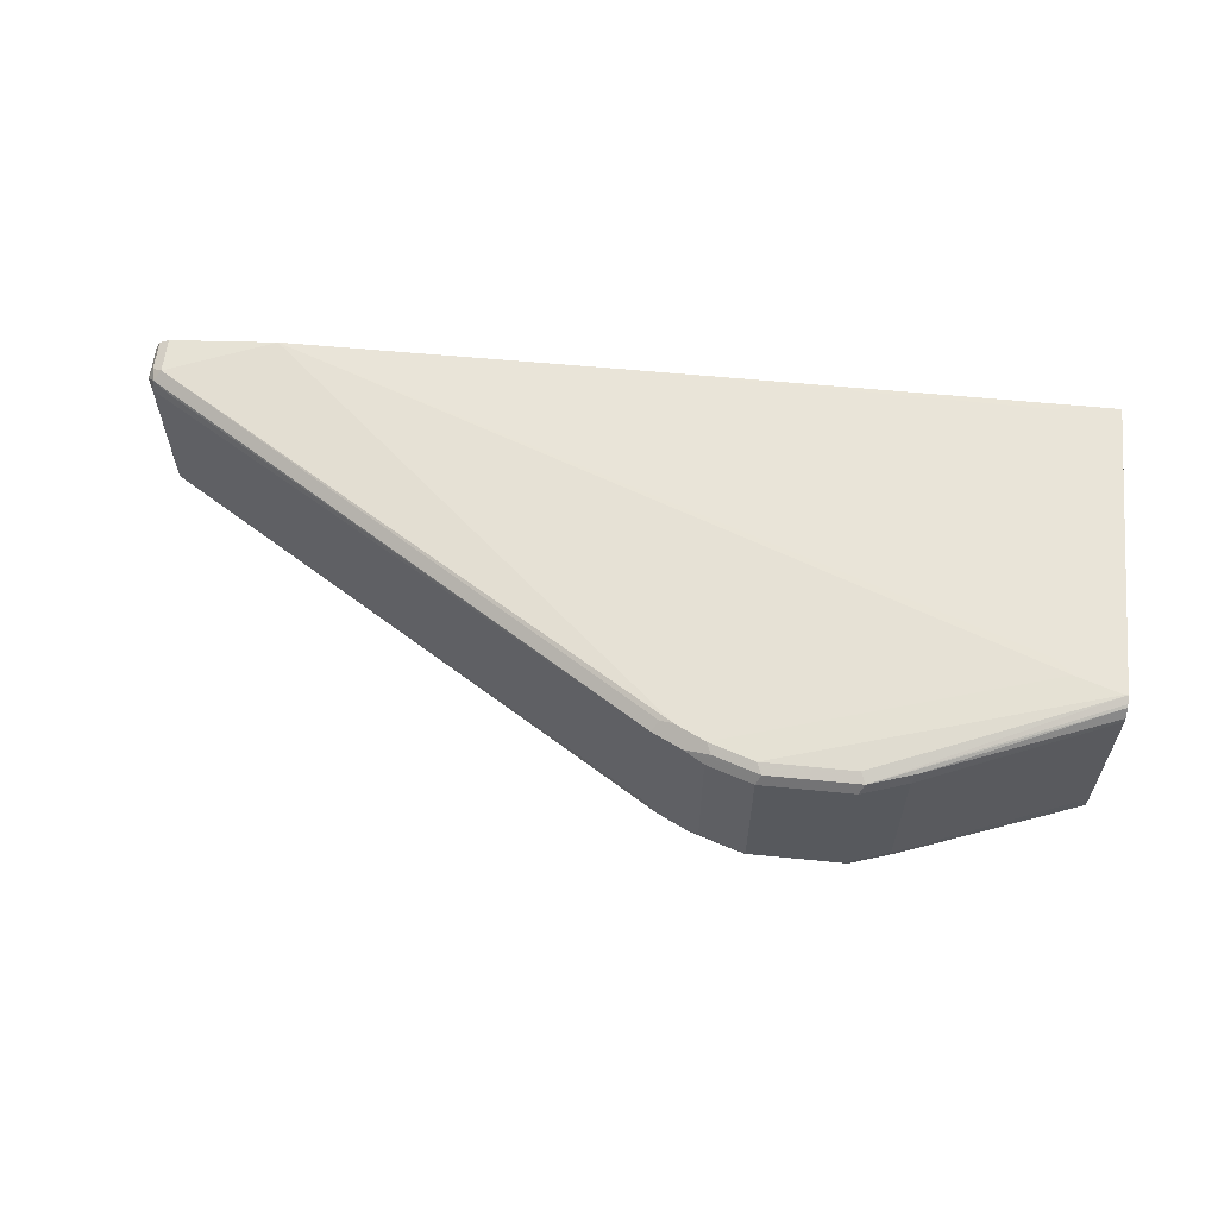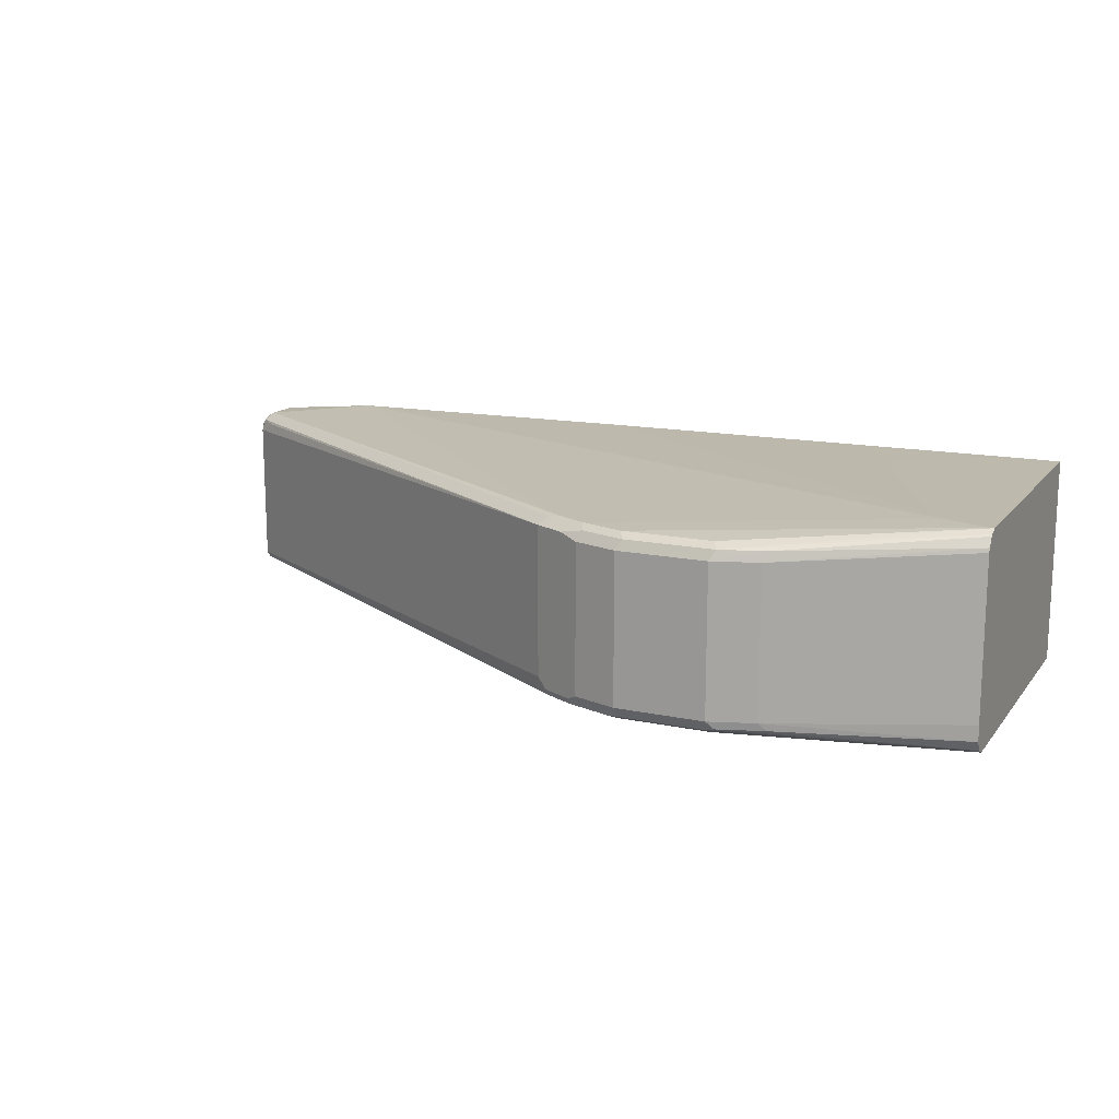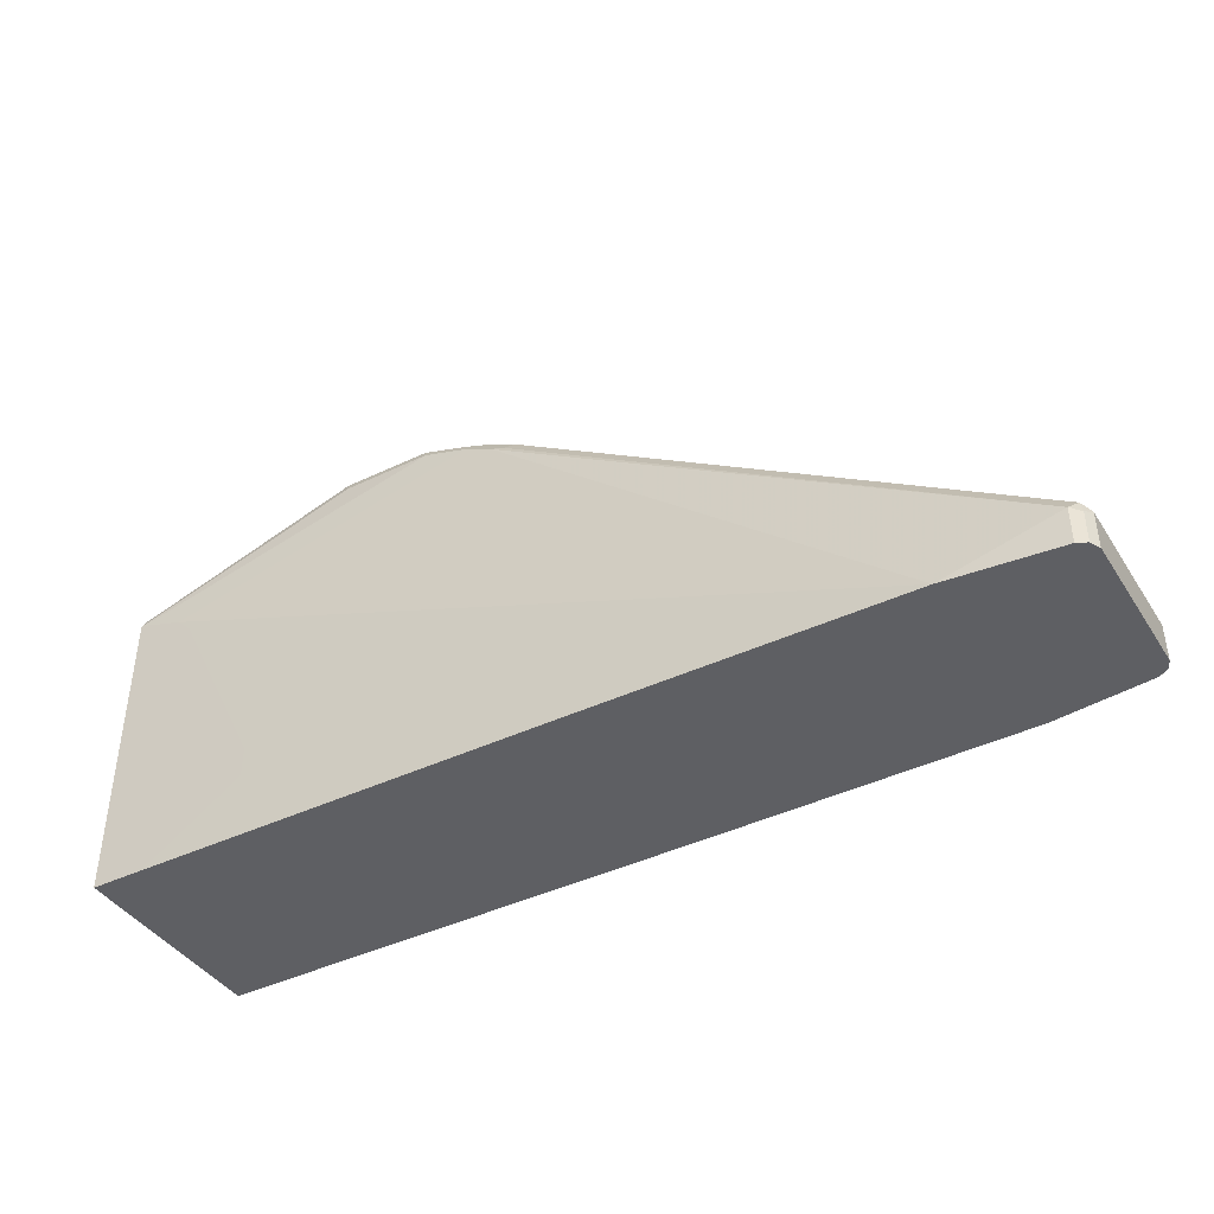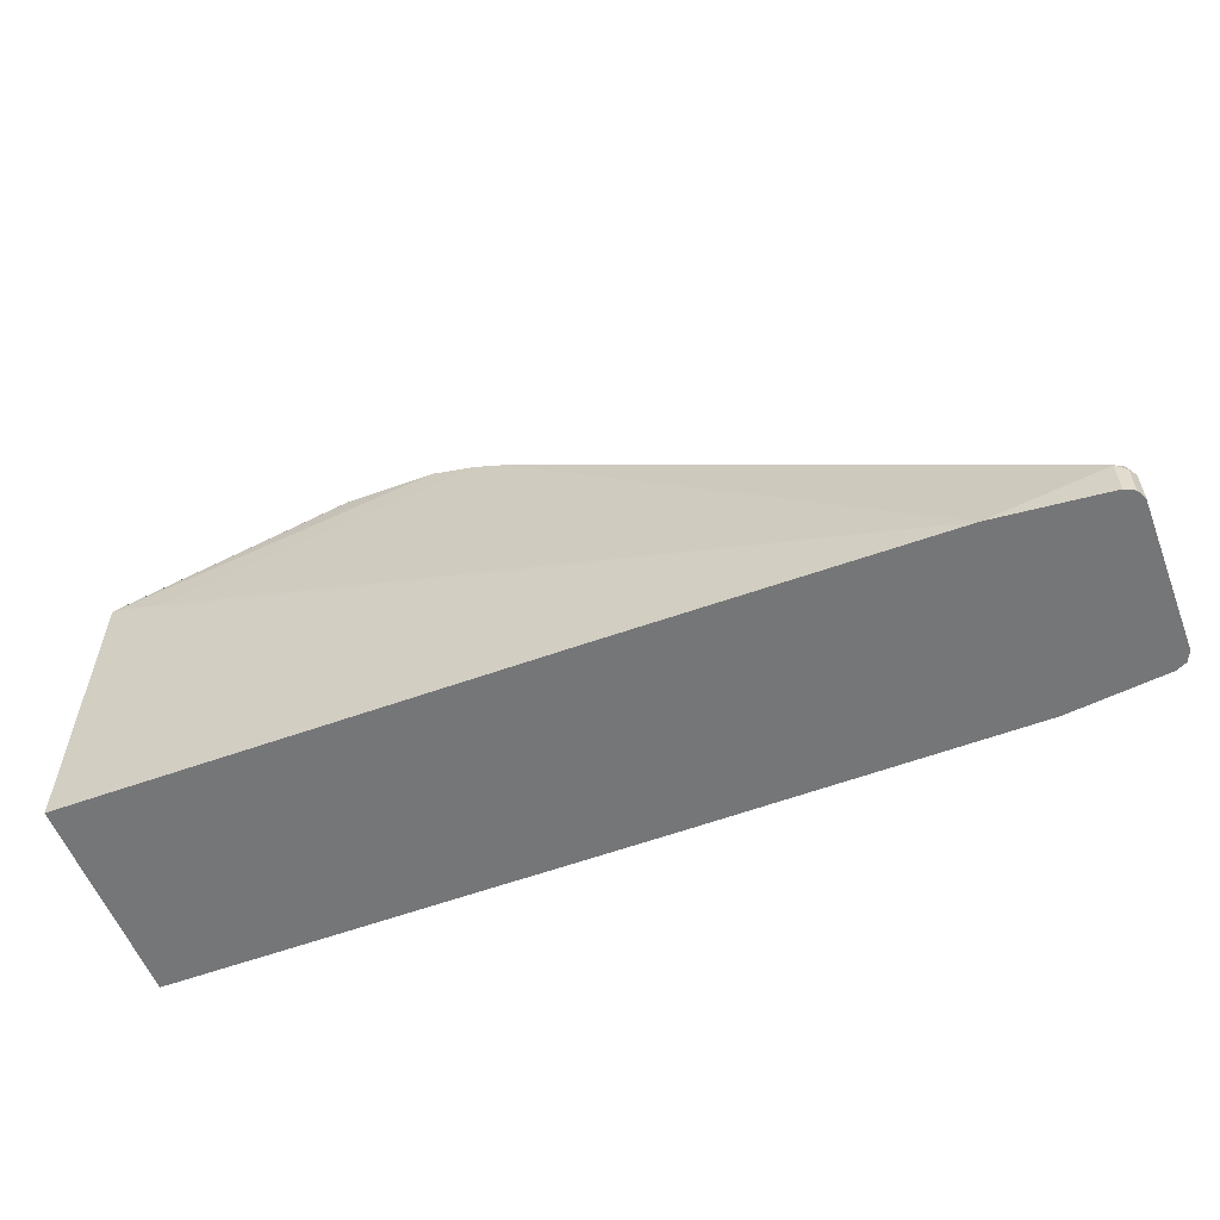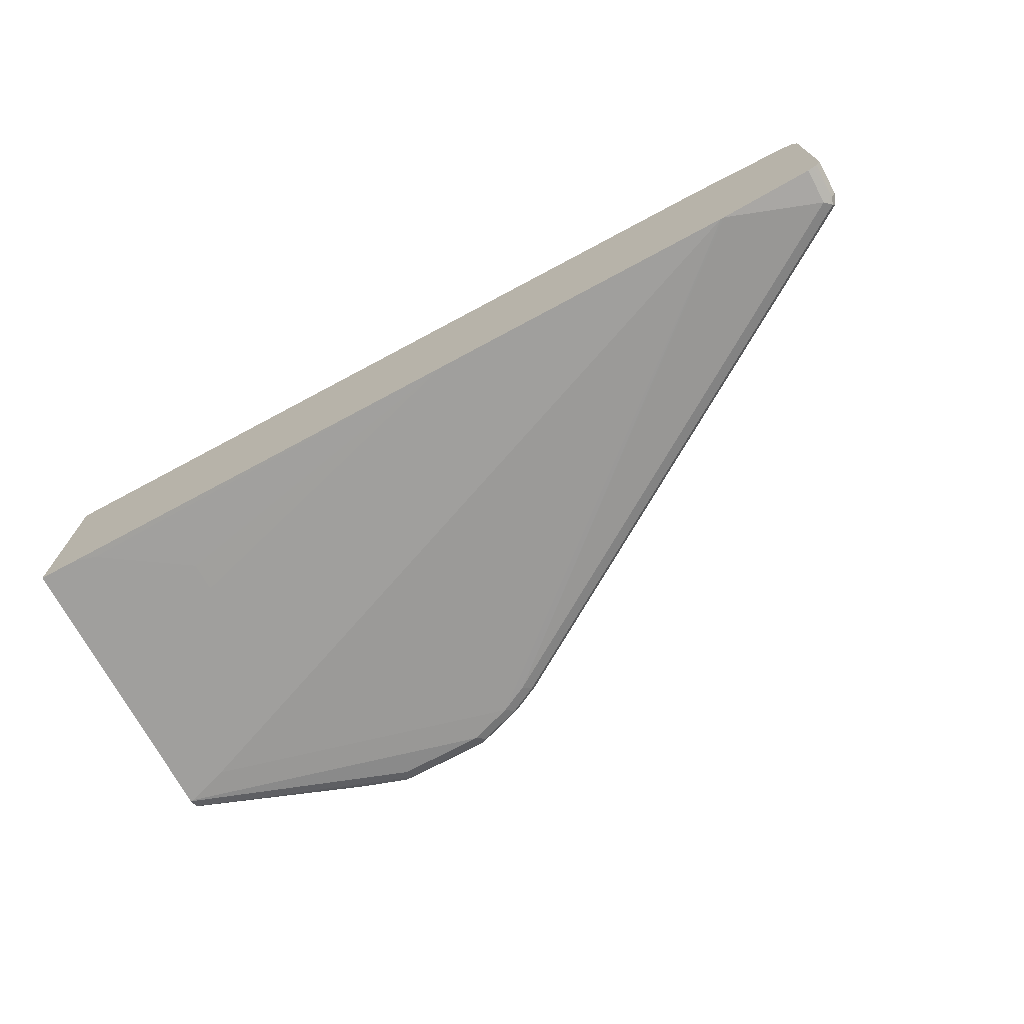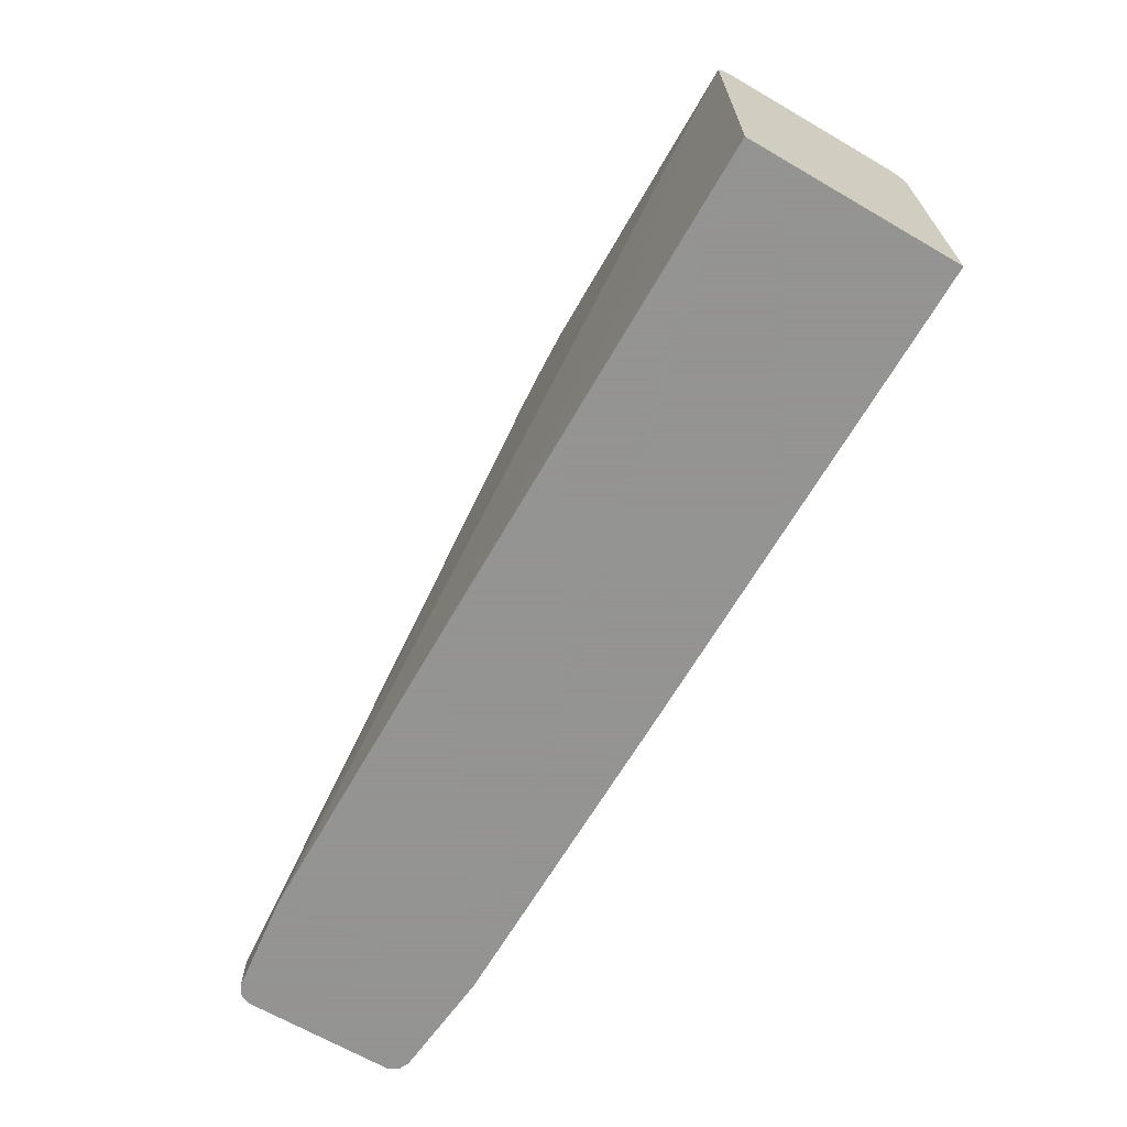
<metadata>
{"format":"obj","ext":"obj","renderer":"f3d","projection":"perspective","resolution":1024,"background":"white","views":[{"elev":60.0,"azim":5.8,"up":"+Y"},{"elev":15.0,"azim":24.5,"up":"+Y"},{"elev":-41.4,"azim":-149.8,"up":"+Z"},{"elev":-56.7,"azim":-159.1,"up":"+Z"},{"elev":-71.4,"azim":-151.7,"up":"+Y"},{"elev":-66.9,"azim":59.8,"up":"+Z"}]}
</metadata>
<code>
v 0.1374 0.04907 0.1374
v 0.1374 -0.04907 0.1374
v 0.1963 0.04907 0.1374
v 0.1406 0.05562 0.1341
v 0.1079 0.04907 0.1276
v 0.1079 -0.04907 0.1276
v 0.1308 -0.05234 0.1341
v 0.1374 -0.05562 0.1341
v 0.1963 -0.04907 0.1374
v 0.2257 0.04907 0.1276
v 0.229 0.05562 0.1243
v 0.1995 0.05562 0.1341
v 0.1374 0.05889 0.1276
v 0.1079 0.05889 0.1178
v 0.1112 0.05562 0.1243
v 0.09483 0.05234 0.121
v 0.09483 -0.0458 0.121
v 0.1014 -0.05234 0.1243
v 0.1325 -0.05643 0.1325
v 0.103 -0.05643 0.1227
v 0.1374 -0.05889 0.1276
v 0.1963 -0.05562 0.1341
v 0.2012 -0.05398 0.1349
v 0.2257 -0.04907 0.1276
v 0.3458 0.05657 0.07966
v 0.3458 0.05935 0.07898
v 0.3458 0.0635 0.07621
v 0.3458 0.06524 0.07505
v 0.3458 0.06639 0.07331
v 0.3458 0.06871 0.06869
v 0.1963 0.05889 0.1276
v 0.3435 0.06871 0.06869
v -0.1838 0.06599 -0.132
v 0.08831 0.05889 0.108
v 0.09973 0.05725 0.1161
v 0.314 0.06871 0.05888
v 0.07522 0.05234 0.1112
v 0.07522 -0.0458 0.1112
v 0.08179 -0.05234 0.1145
v 0.08341 -0.05643 0.1129
v 0.1079 -0.05889 0.1178
v 0.3435 -0.06871 0.06869
v 0.1963 -0.05889 0.1276
v 0.3458 -0.06871 0.06869
v 0.3458 -0.06543 0.07523
v 0.2306 -0.05398 0.1251
v 0.3458 -0.05859 0.07908
v 0.3458 -0.04791 0.07966
v 0.3458 0.06871 -0.132
v -0.2551 0.05889 -0.132
v -0.2551 0.05889 -0.1079
v 0.3042 0.06871 0.04907
v 0.02403 0.06769 -0.132
v 0.08012 0.05725 0.1063
v -0.2601 0.05398 -0.103
v -0.2486 0.05234 -0.09487
v -0.2617 0.0458 -0.1014
v -0.2617 -0.05234 -0.1014
v 0.08831 -0.05889 0.108
v -0.2601 -0.05643 -0.103
v -0.1899 -0.06599 -0.132
v 0.314 -0.06871 0.05888
v 0.3458 -0.06871 -0.132
v 0.3185 0.06871 -0.132
v -0.2617 0.05562 -0.132
v -0.2617 0.05562 -0.1112
v 0.2453 0.06871 -0.06871
v 0.2453 0.06871 -0.08833
v 0.3042 0.06871 -0.1276
v -0.265 0.04907 -0.1079
v -0.265 -0.04907 -0.1079
v -0.2617 -0.05562 -0.1079
v -0.2551 -0.05889 -0.1079
v -0.1919 -0.06587 -0.132
v 0.02301 -0.06769 -0.132
v 0.3042 -0.06871 0.04907
v 0.3185 -0.06871 -0.132
v -0.265 0.04907 -0.132
v -0.265 -0.04907 -0.132
v -0.2617 -0.05562 -0.132
v -0.2588 -0.05709 -0.132
v -0.2551 -0.05889 -0.132
v 0.3042 -0.06871 -0.1276
v 0.2453 -0.06871 -0.08833
v 0.2453 -0.06871 -0.06871
f 33 81 80
f 33 80 79
f 33 79 78
f 33 78 65
f 33 65 50
f 34 51 54
f 37 54 51
f 37 57 58
f 37 55 56
f 37 56 57
f 40 60 73
f 37 58 38
f 38 58 39
f 39 58 40
f 40 58 60
f 33 82 81
f 37 51 55
f 33 74 82
f 25 27 26
f 33 75 61
f 25 28 27
f 30 49 64
f 30 64 69
f 30 69 68
f 30 68 67
f 30 67 52
f 30 52 36
f 30 36 32
f 33 50 51
f 33 51 34
f 33 36 52
f 33 52 53
f 33 53 64
f 33 64 49
f 33 49 63
f 33 63 77
f 33 77 75
f 33 61 74
f 40 73 59
f 55 57 56
f 41 61 62
f 59 74 61
f 60 72 73
f 61 75 76
f 61 76 62
f 65 78 70
f 65 70 66
f 70 78 79
f 70 79 71
f 71 79 80
f 71 80 72
f 72 80 81
f 72 81 73
f 73 81 82
f 73 82 74
f 75 77 83
f 25 29 28
f 75 83 84
f 59 73 74
f 58 72 60
f 58 71 72
f 57 71 58
f 42 62 76
f 42 76 85
f 42 85 84
f 42 84 83
f 42 83 77
f 42 77 63
f 42 63 44
f 45 47 46
f 41 59 61
f 50 65 66
f 51 66 55
f 52 67 53
f 53 67 68
f 53 68 69
f 53 69 64
f 55 66 70
f 55 70 57
f 57 70 71
f 50 66 51
f 25 30 29
f 11 27 28
f 25 63 49
f 4 16 5
f 5 16 17
f 5 17 6
f 6 17 38
f 6 38 39
f 6 39 18
f 6 18 7
f 7 19 8
f 7 18 20
f 7 20 19
f 8 19 21
f 8 21 43
f 8 43 22
f 9 22 23
f 9 23 46
f 9 46 24
f 10 24 48
f 4 15 16
f 10 48 25
f 4 14 15
f 4 31 13
f 75 84 85
f 1 2 9
f 1 9 3
f 1 3 12
f 1 12 4
f 1 4 5
f 1 5 6
f 1 6 2
f 2 6 7
f 2 7 8
f 2 8 22
f 2 22 9
f 3 9 24
f 3 24 10
f 3 10 11
f 3 11 12
f 4 12 31
f 4 13 14
f 25 49 30
f 10 25 26
f 11 26 27
f 19 41 21
f 20 40 59
f 20 59 41
f 21 42 44
f 21 44 43
f 21 41 62
f 21 62 42
f 22 43 44
f 22 44 45
f 22 45 23
f 23 45 46
f 24 46 47
f 24 47 48
f 25 48 47
f 25 47 45
f 25 45 44
f 25 44 63
f 19 20 41
f 10 26 11
f 18 40 20
f 16 38 17
f 11 28 12
f 12 28 29
f 12 29 30
f 12 30 31
f 13 31 30
f 13 30 32
f 13 32 36
f 13 36 14
f 14 33 34
f 14 34 54
f 14 54 35
f 14 35 16
f 14 16 15
f 14 36 33
f 16 35 54
f 16 54 37
f 16 37 38
f 18 39 40
f 75 85 76

</code>
